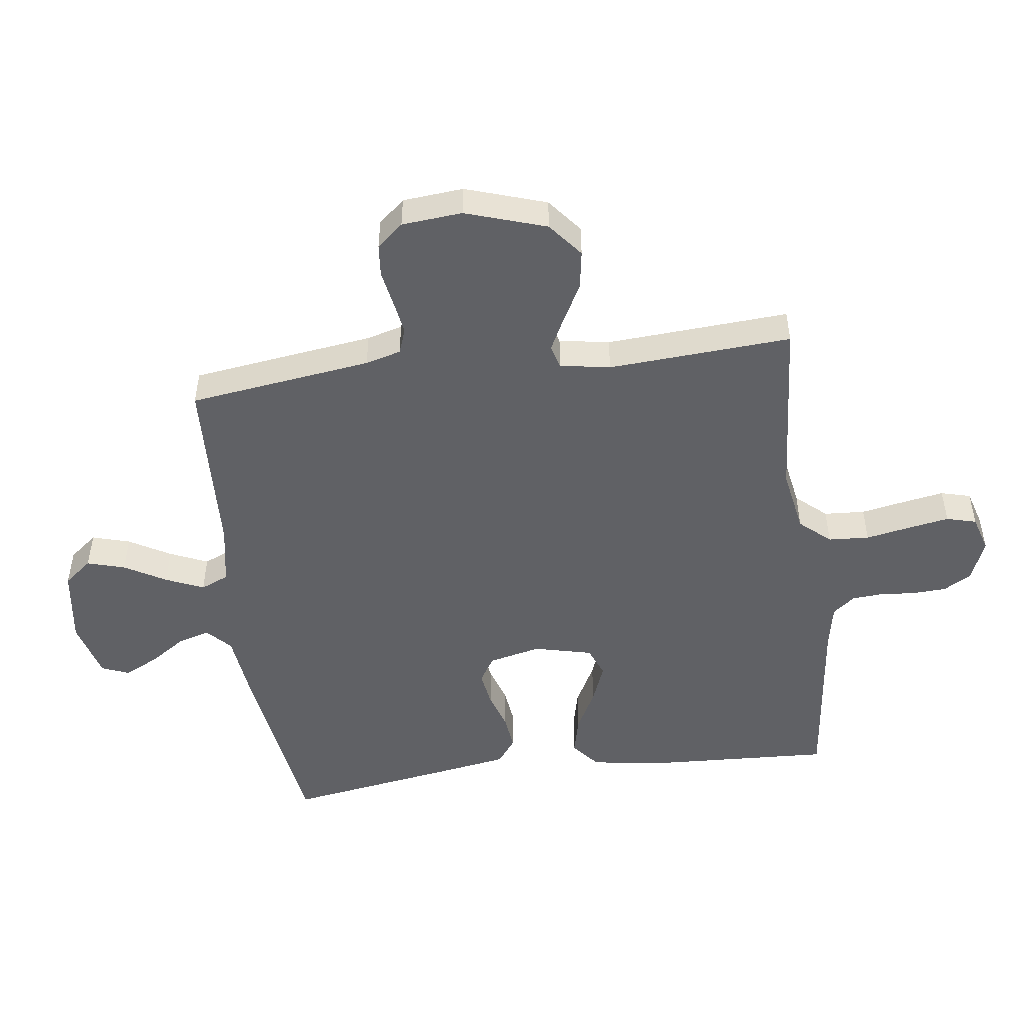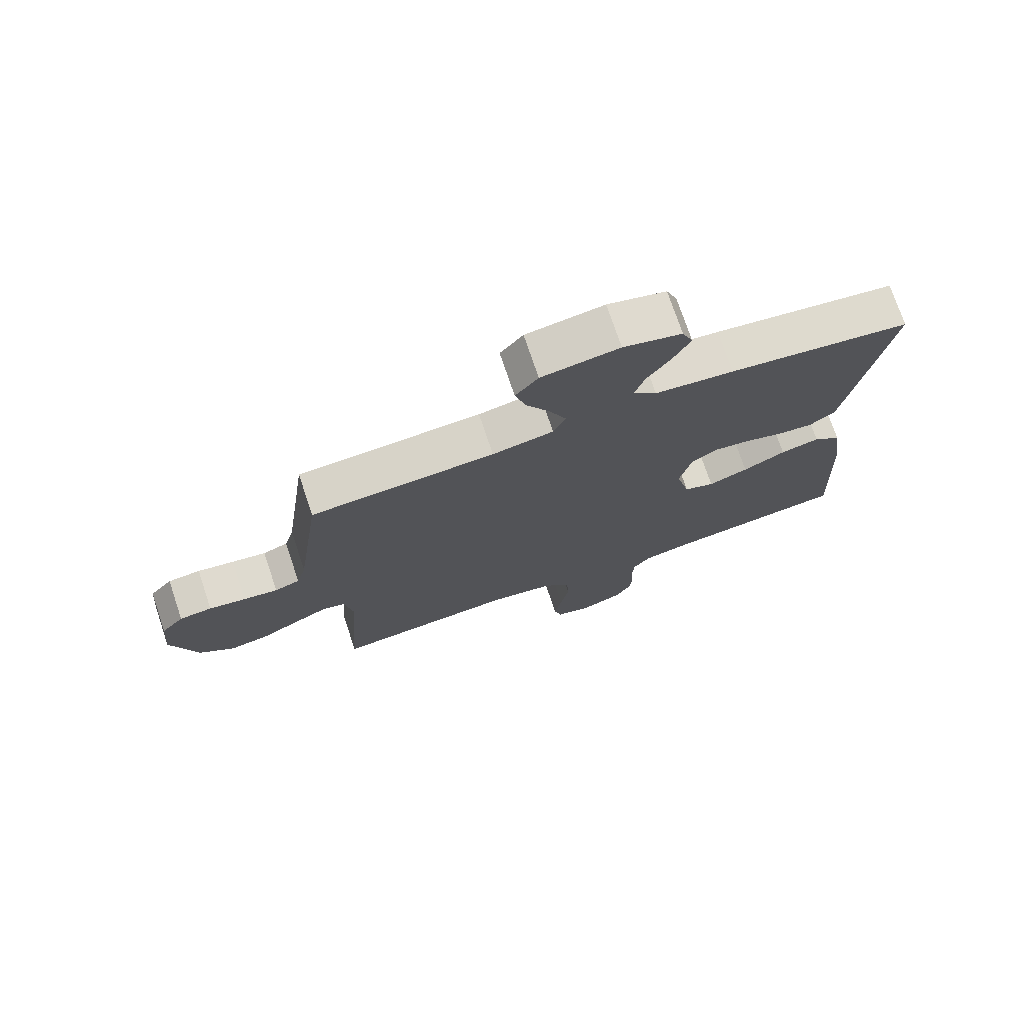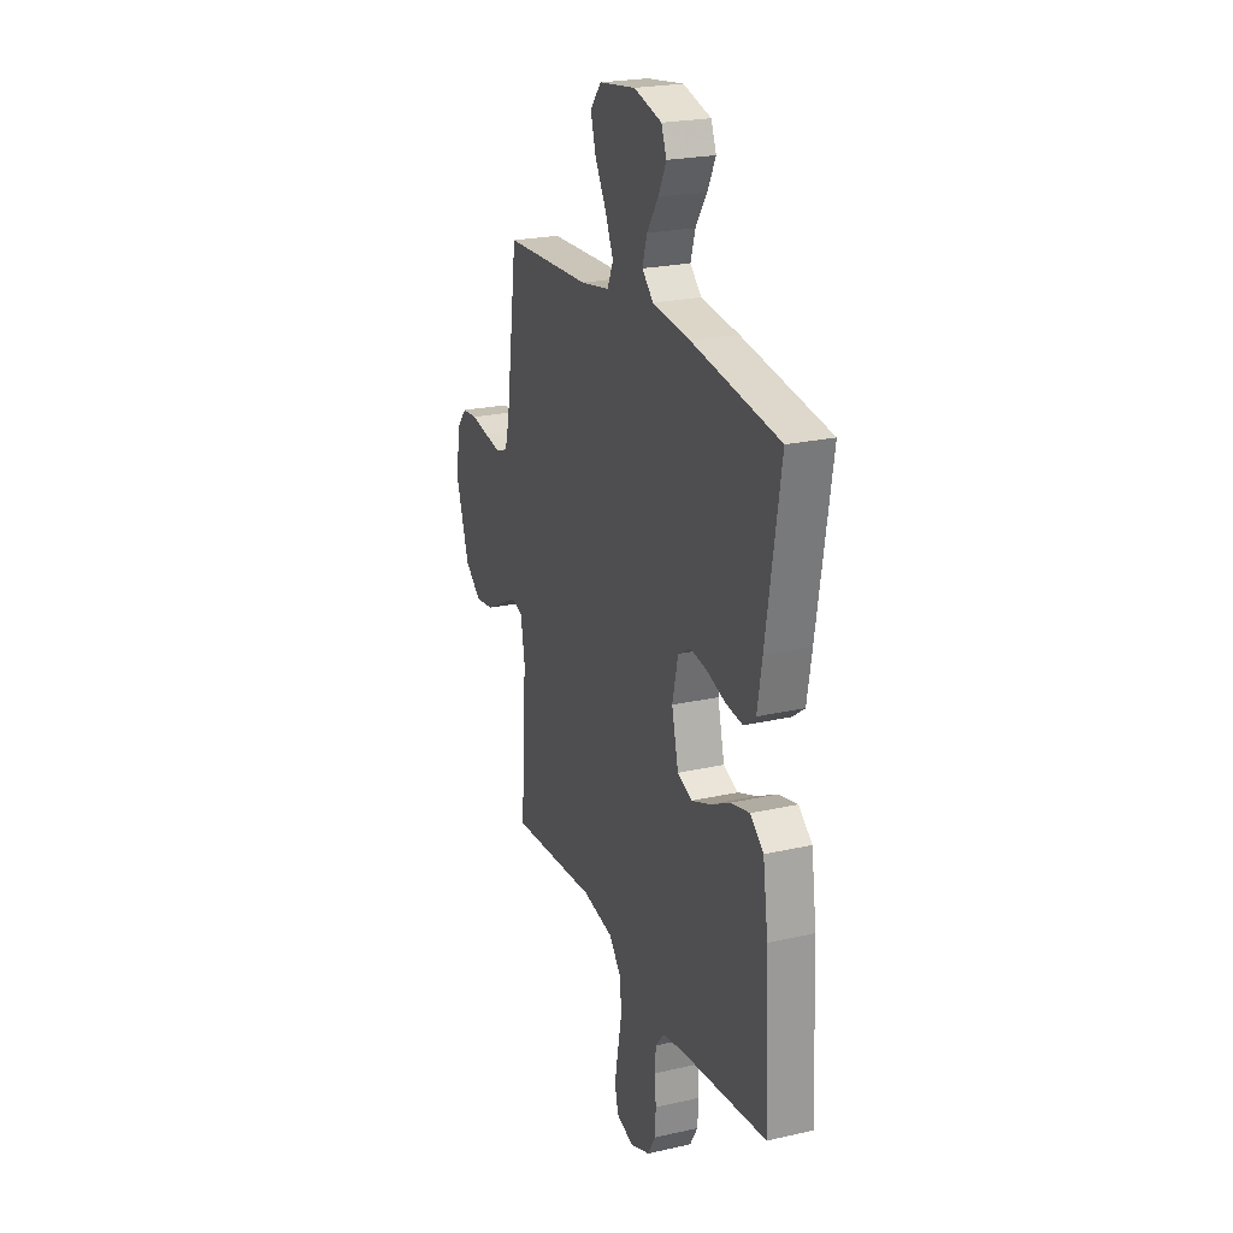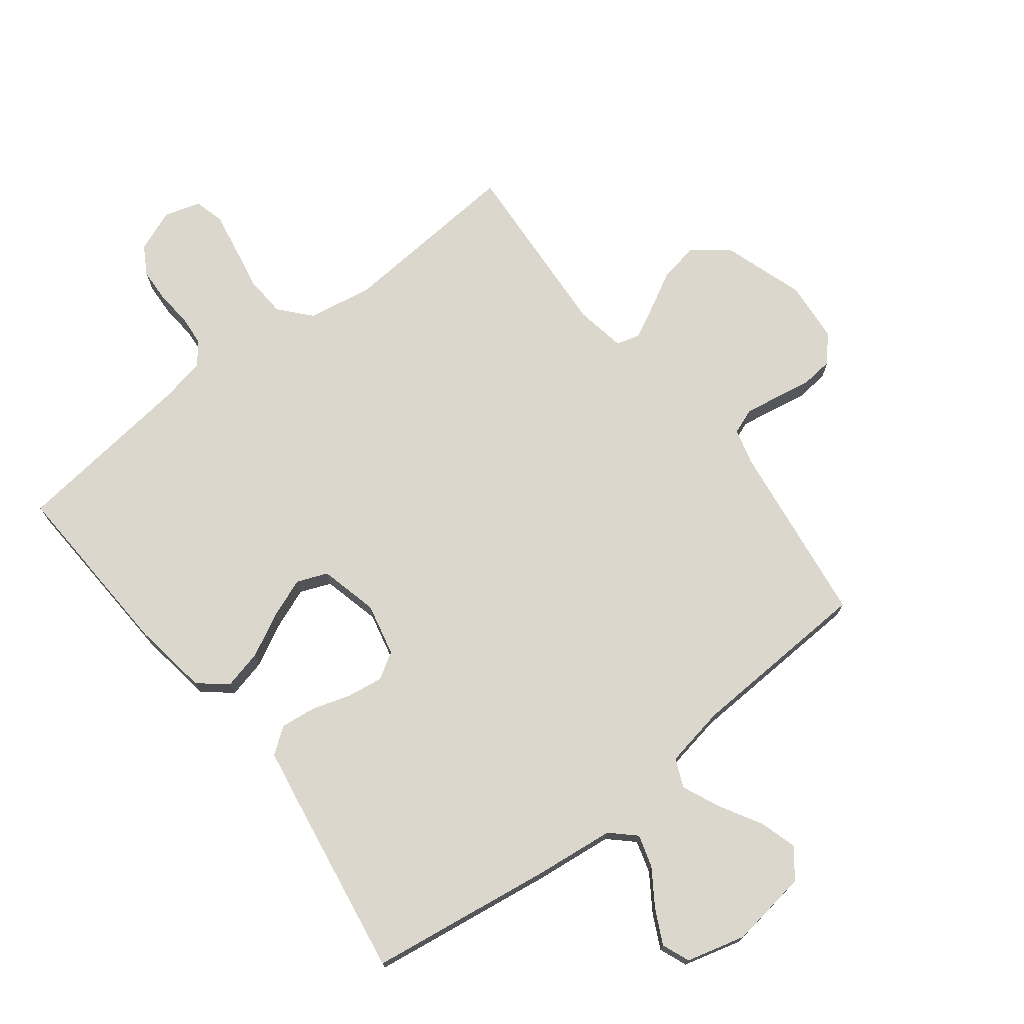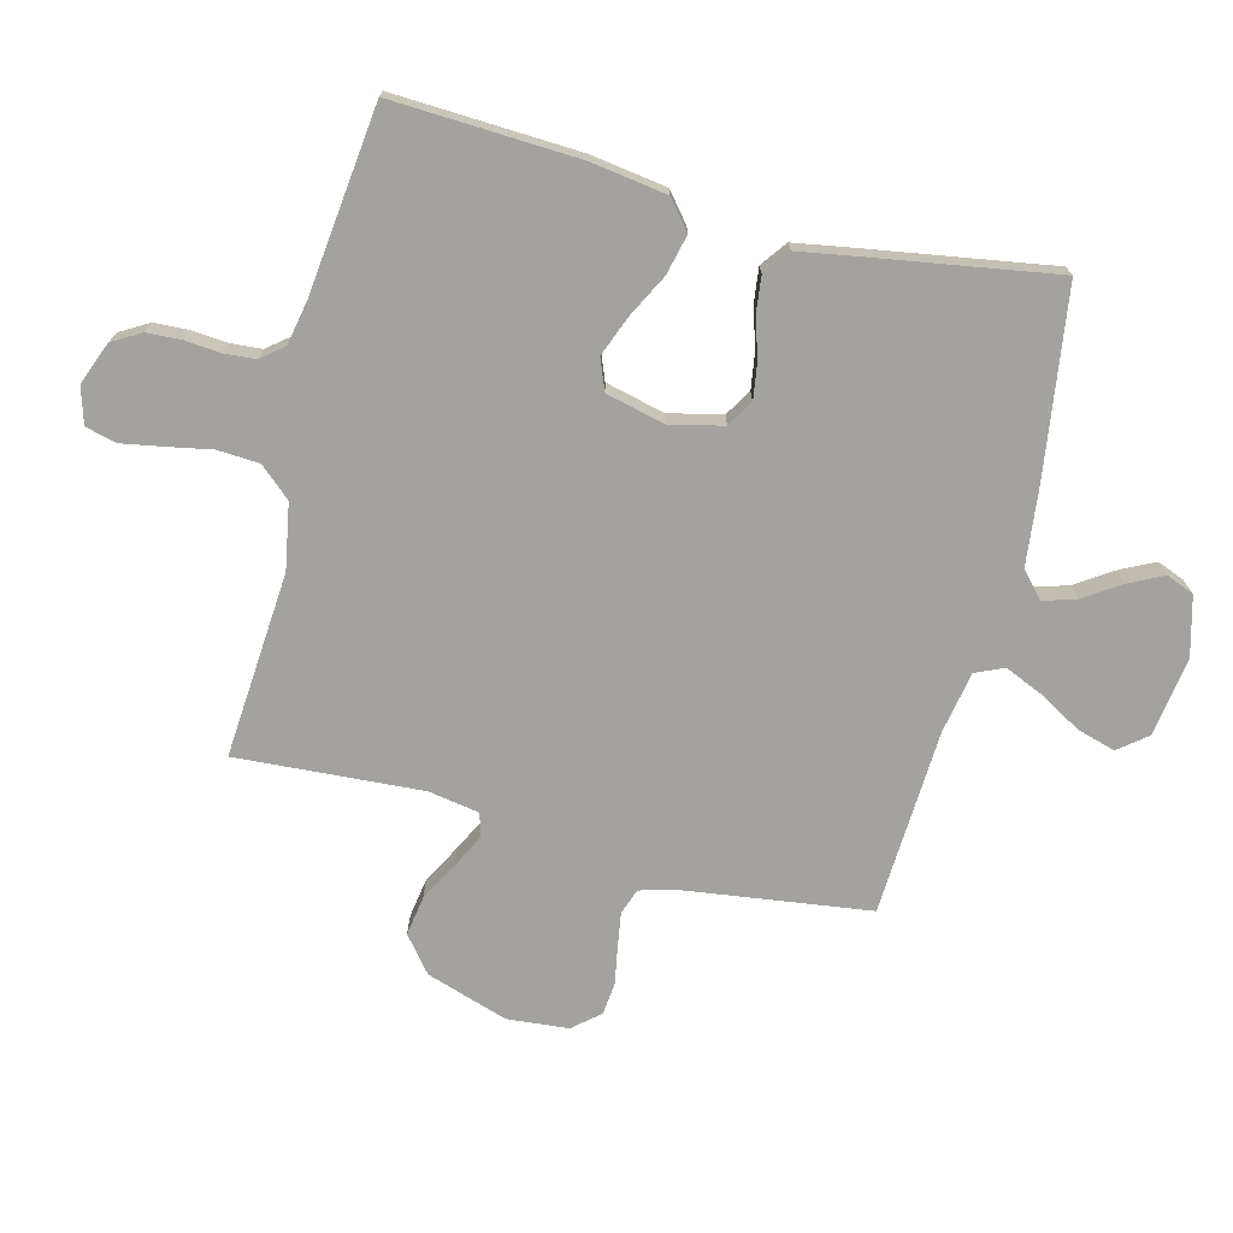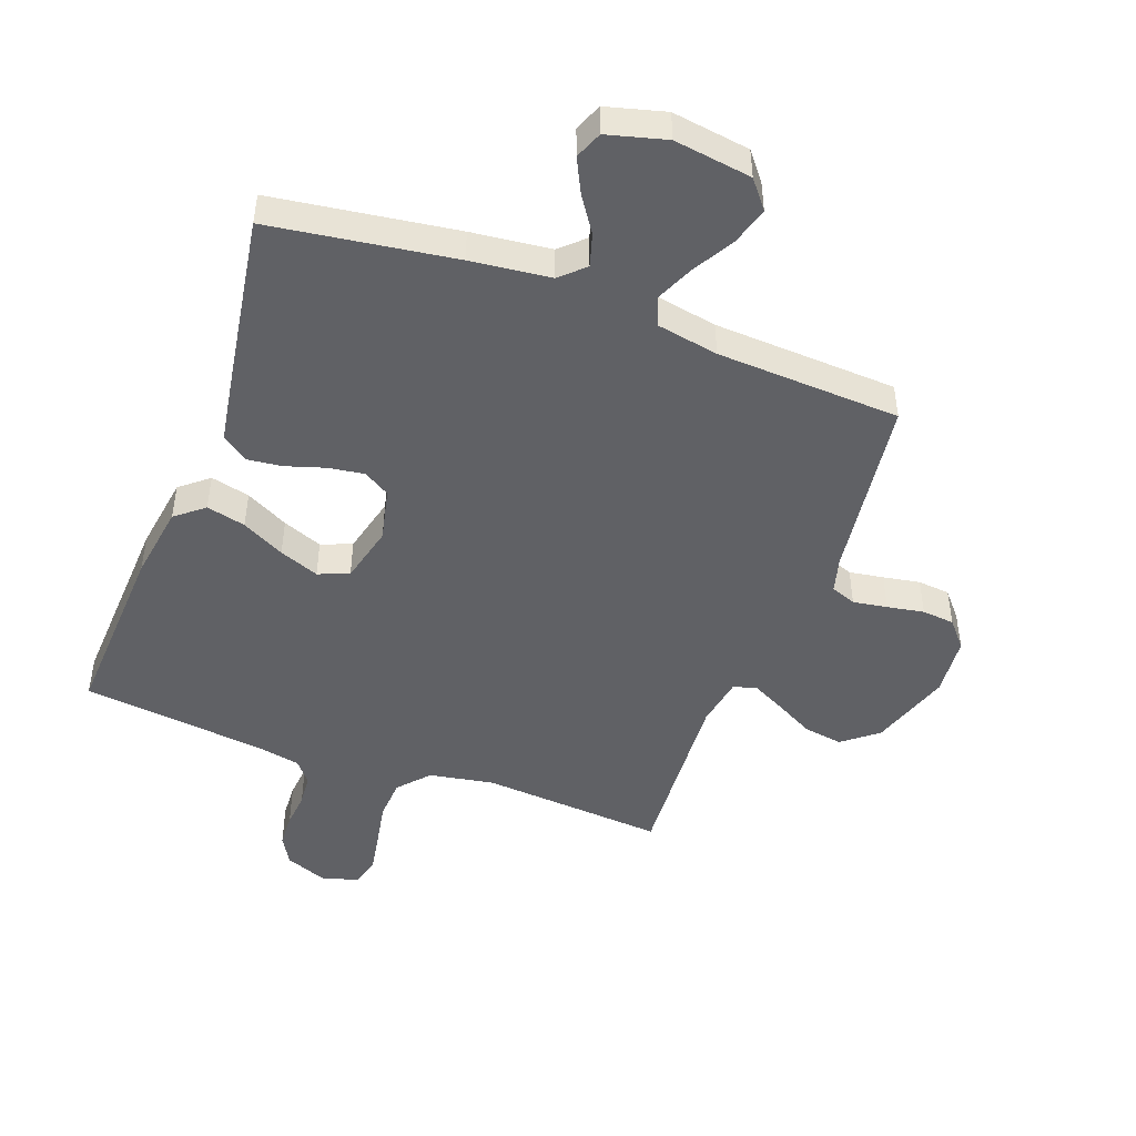
<metadata>
{"format":"obj","ext":"obj","renderer":"f3d","projection":"perspective","resolution":1024,"background":"white","views":[{"elev":-49.3,"azim":97.4,"up":"+Y"},{"elev":74.4,"azim":161.4,"up":"+Z"},{"elev":23.1,"azim":-111.1,"up":"+Z"},{"elev":73.3,"azim":-37.9,"up":"+Y"},{"elev":-72.5,"azim":-104.4,"up":"+Y"},{"elev":-47.2,"azim":-20.5,"up":"+Y"}]}
</metadata>
<code>
v -0.5 0.07 -0.5
v -0.486 0.07 -0.2
v -0.468 0.07 -0.077
v -0.422 0.07 -0.039
v -0.358 0.07 -0.054
v -0.288 0.07 -0.09
v -0.223 0.07 -0.115
v -0.173 0.07 -0.095
v -0.15 0.07 0
v -0.17 0.07 0.086
v -0.213 0.07 0.112
v -0.272 0.07 0.103
v -0.335 0.07 0.083
v -0.393 0.07 0.076
v -0.435 0.07 0.107
v -0.451 0.07 0.2
v -0.5 0.07 0.5
v -0.2 0.07 0.544
v -0.07 0.07 0.559
v -0.031 0.07 0.596
v -0.047 0.07 0.649
v -0.086 0.07 0.707
v -0.114 0.07 0.763
v -0.096 0.07 0.808
v 0 0.07 0.834
v 0.127 0.07 0.816
v 0.164 0.07 0.77
v 0.146 0.07 0.708
v 0.107 0.07 0.64
v 0.08 0.07 0.578
v 0.1 0.07 0.532
v 0.2 0.07 0.514
v 0.5 0.07 0.5
v 0.541 0.07 0.2
v 0.557 0.07 0.142
v 0.598 0.07 0.127
v 0.654 0.07 0.136
v 0.714 0.07 0.147
v 0.767 0.07 0.142
v 0.804 0.07 0.099
v 0.813 0.07 0
v 0.77 0.07 -0.132
v 0.713 0.07 -0.178
v 0.649 0.07 -0.168
v 0.586 0.07 -0.134
v 0.532 0.07 -0.107
v 0.494 0.07 -0.118
v 0.48 0.07 -0.2
v 0.5 0.07 -0.5
v 0.2 0.07 -0.478
v 0.094 0.07 -0.497
v 0.05 0.07 -0.547
v 0.046 0.07 -0.614
v 0.06 0.07 -0.687
v 0.072 0.07 -0.754
v 0.059 0.07 -0.803
v 0 0.07 -0.821
v -0.069 0.07 -0.794
v -0.096 0.07 -0.748
v -0.099 0.07 -0.692
v -0.094 0.07 -0.635
v -0.098 0.07 -0.584
v -0.127 0.07 -0.548
v -0.2 0.07 -0.534
v -0.5 0 -0.5
v -0.486 0 -0.2
v -0.468 0 -0.077
v -0.422 0 -0.039
v -0.358 0 -0.054
v -0.288 0 -0.09
v -0.223 0 -0.115
v -0.173 0 -0.095
v -0.15 0 0
v -0.17 0 0.086
v -0.213 0 0.112
v -0.272 0 0.103
v -0.335 0 0.083
v -0.393 0 0.076
v -0.435 0 0.107
v -0.451 0 0.2
v -0.5 0 0.5
v -0.2 0 0.544
v -0.07 0 0.559
v -0.031 0 0.596
v -0.047 0 0.649
v -0.086 0 0.707
v -0.114 0 0.763
v -0.096 0 0.808
v 0 0 0.834
v 0.127 0 0.816
v 0.164 0 0.77
v 0.146 0 0.708
v 0.107 0 0.64
v 0.08 0 0.578
v 0.1 0 0.532
v 0.2 0 0.514
v 0.5 0 0.5
v 0.541 0 0.2
v 0.557 0 0.142
v 0.598 0 0.127
v 0.654 0 0.136
v 0.714 0 0.147
v 0.767 0 0.142
v 0.804 0 0.099
v 0.813 0 0
v 0.77 0 -0.132
v 0.713 0 -0.178
v 0.649 0 -0.168
v 0.586 0 -0.134
v 0.532 0 -0.107
v 0.494 0 -0.118
v 0.48 0 -0.2
v 0.5 0 -0.5
v 0.2 0 -0.478
v 0.094 0 -0.497
v 0.05 0 -0.547
v 0.046 0 -0.614
v 0.06 0 -0.687
v 0.072 0 -0.754
v 0.059 0 -0.803
v 0 0 -0.821
v -0.069 0 -0.794
v -0.096 0 -0.748
v -0.099 0 -0.692
v -0.094 0 -0.635
v -0.098 0 -0.584
v -0.127 0 -0.548
v -0.2 0 -0.534
f 58 59 60 61
f 58 61 62
f 57 58 62
f 56 57 62
f 53 54 55 56
f 53 56 62
f 52 53 62 63
f 48 49 50
f 47 48 50 51
f 42 43 44 45
f 42 45 46
f 41 42 46
f 40 41 46 47
f 37 38 39 40
f 36 37 40 47
f 32 33 34
f 31 32 34 35
f 26 27 28 29
f 26 29 30
f 25 26 30
f 24 25 30
f 21 22 23 24
f 21 24 30 31
f 16 17 18 19
f 14 15 16 19
f 12 13 14 19
f 11 12 19 20
f 10 11 20
f 9 10 20
f 3 4 5 6
f 3 6 7
f 64 1 2 3
f 64 3 7
f 51 52 63 64
f 51 64 7 8
f 35 36 47 51
f 35 51 8 9
f 20 21 31 35
f 9 20 35
f 125 124 123 122
f 126 125 122
f 126 122 121
f 126 121 120
f 120 119 118 117
f 126 120 117
f 127 126 117 116
f 114 113 112
f 115 114 112 111
f 109 108 107 106
f 110 109 106
f 110 106 105
f 111 110 105 104
f 104 103 102 101
f 111 104 101 100
f 98 97 96
f 99 98 96 95
f 93 92 91 90
f 94 93 90
f 94 90 89
f 94 89 88
f 88 87 86 85
f 95 94 88 85
f 83 82 81 80
f 83 80 79 78
f 83 78 77 76
f 84 83 76 75
f 84 75 74
f 84 74 73
f 70 69 68 67
f 71 70 67
f 67 66 65 128
f 71 67 128
f 128 127 116 115
f 72 71 128 115
f 115 111 100 99
f 73 72 115 99
f 99 95 85 84
f 99 84 73
f 1 65 66 2
f 2 66 67 3
f 3 67 68 4
f 4 68 69 5
f 5 69 70 6
f 6 70 71 7
f 7 71 72 8
f 8 72 73 9
f 9 73 74 10
f 10 74 75 11
f 11 75 76 12
f 12 76 77 13
f 13 77 78 14
f 14 78 79 15
f 15 79 80 16
f 16 80 81 17
f 17 81 82 18
f 18 82 83 19
f 19 83 84 20
f 20 84 85 21
f 21 85 86 22
f 22 86 87 23
f 23 87 88 24
f 24 88 89 25
f 25 89 90 26
f 26 90 91 27
f 27 91 92 28
f 28 92 93 29
f 29 93 94 30
f 30 94 95 31
f 31 95 96 32
f 32 96 97 33
f 33 97 98 34
f 34 98 99 35
f 35 99 100 36
f 36 100 101 37
f 37 101 102 38
f 38 102 103 39
f 39 103 104 40
f 40 104 105 41
f 41 105 106 42
f 42 106 107 43
f 43 107 108 44
f 44 108 109 45
f 45 109 110 46
f 46 110 111 47
f 47 111 112 48
f 48 112 113 49
f 49 113 114 50
f 50 114 115 51
f 51 115 116 52
f 52 116 117 53
f 53 117 118 54
f 54 118 119 55
f 55 119 120 56
f 56 120 121 57
f 57 121 122 58
f 58 122 123 59
f 59 123 124 60
f 60 124 125 61
f 61 125 126 62
f 62 126 127 63
f 63 127 128 64
f 64 128 65 1

</code>
